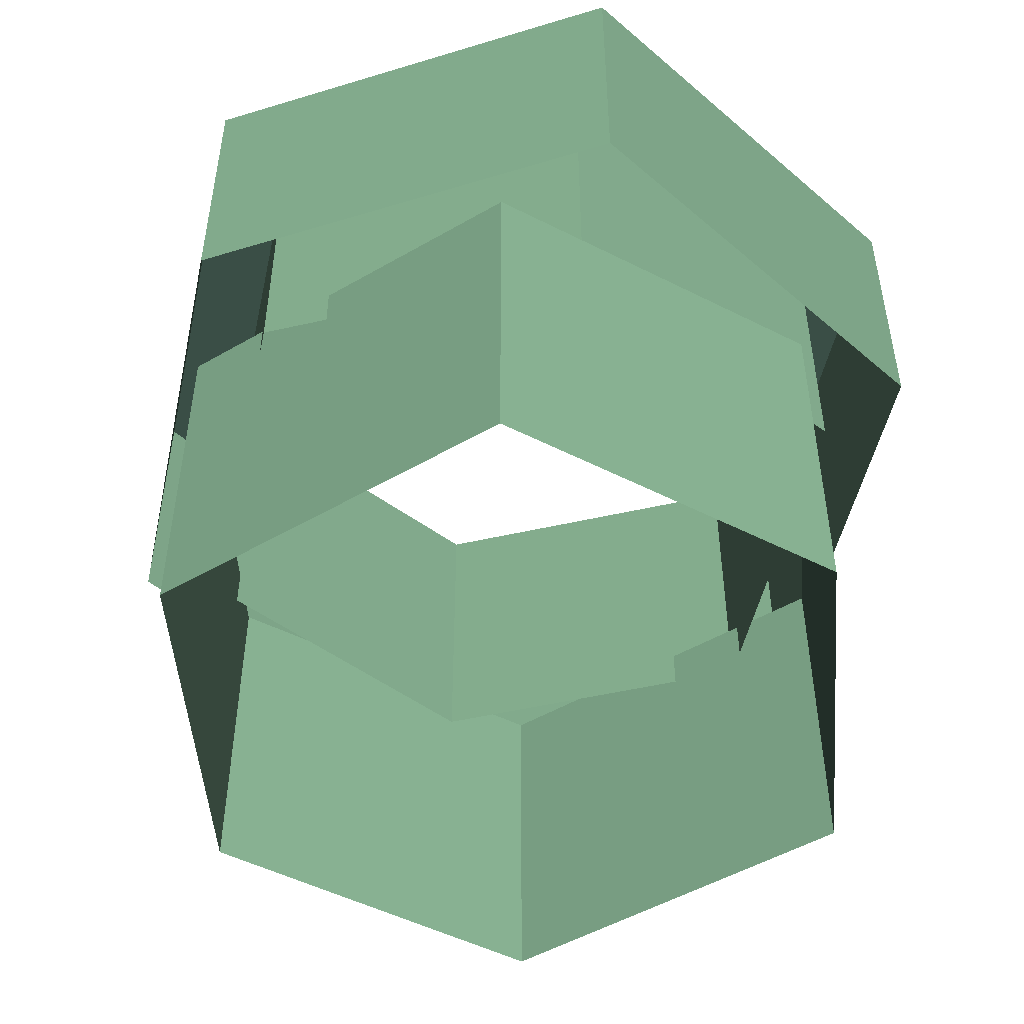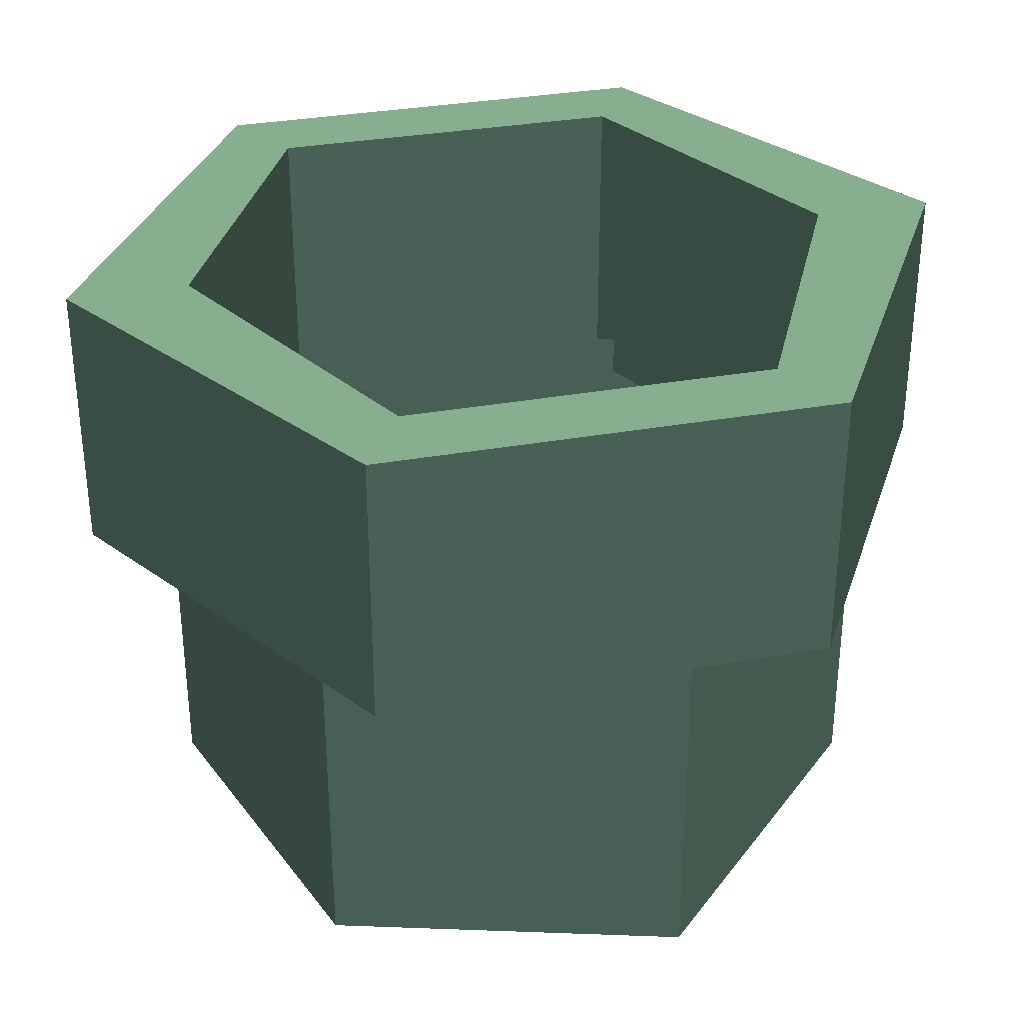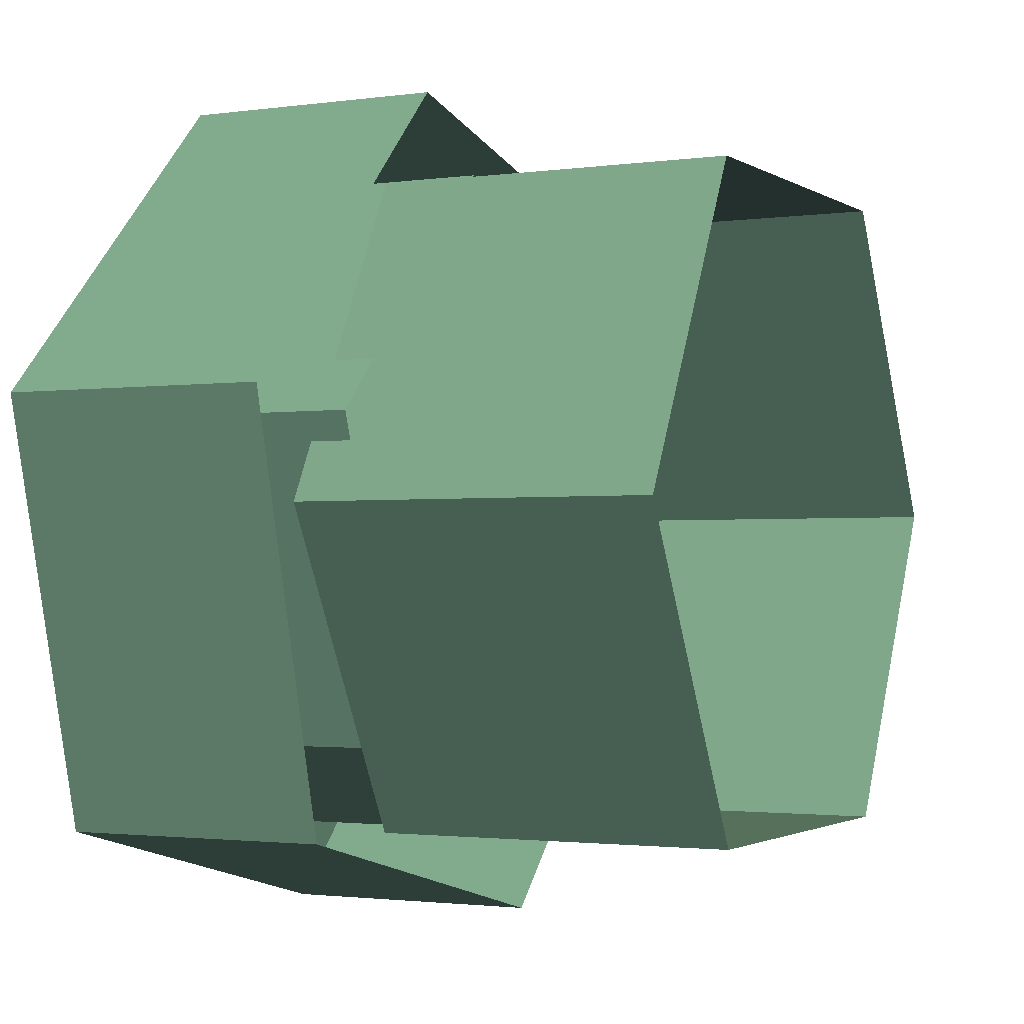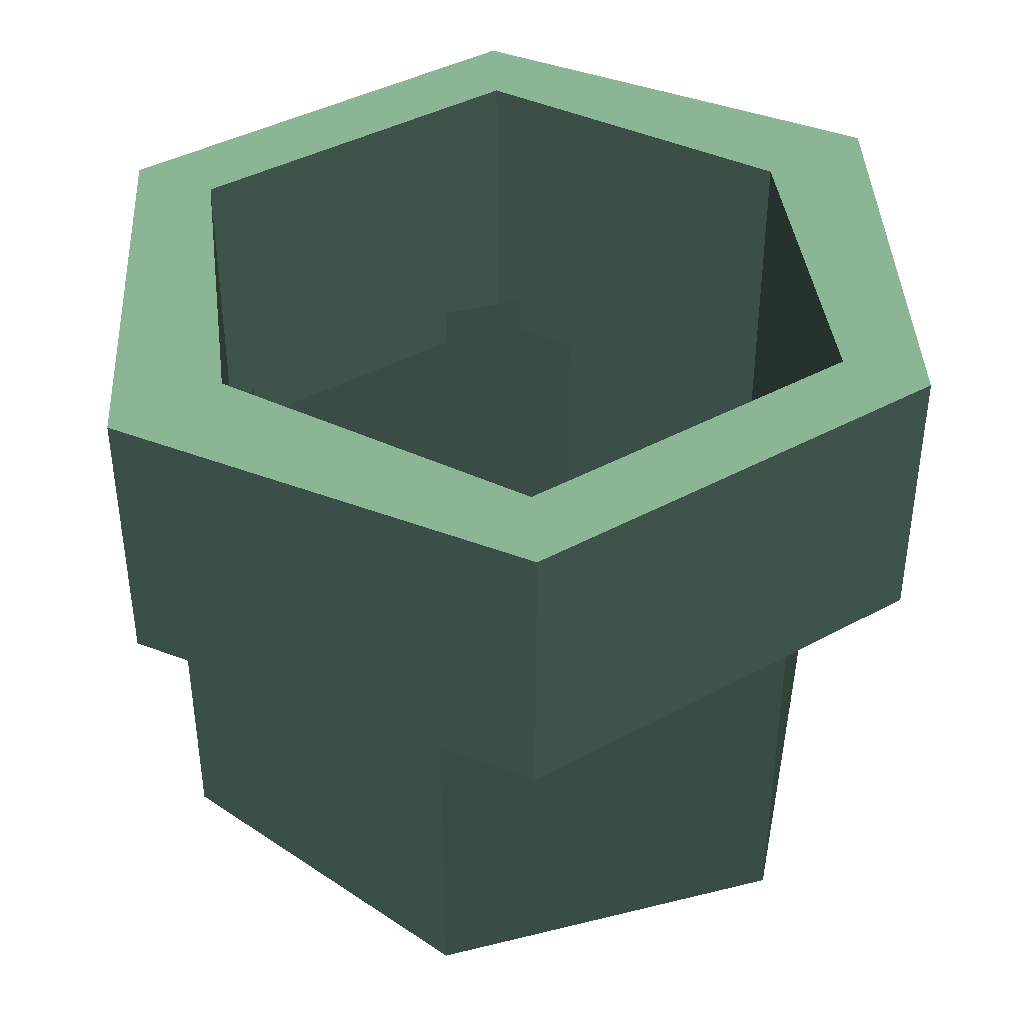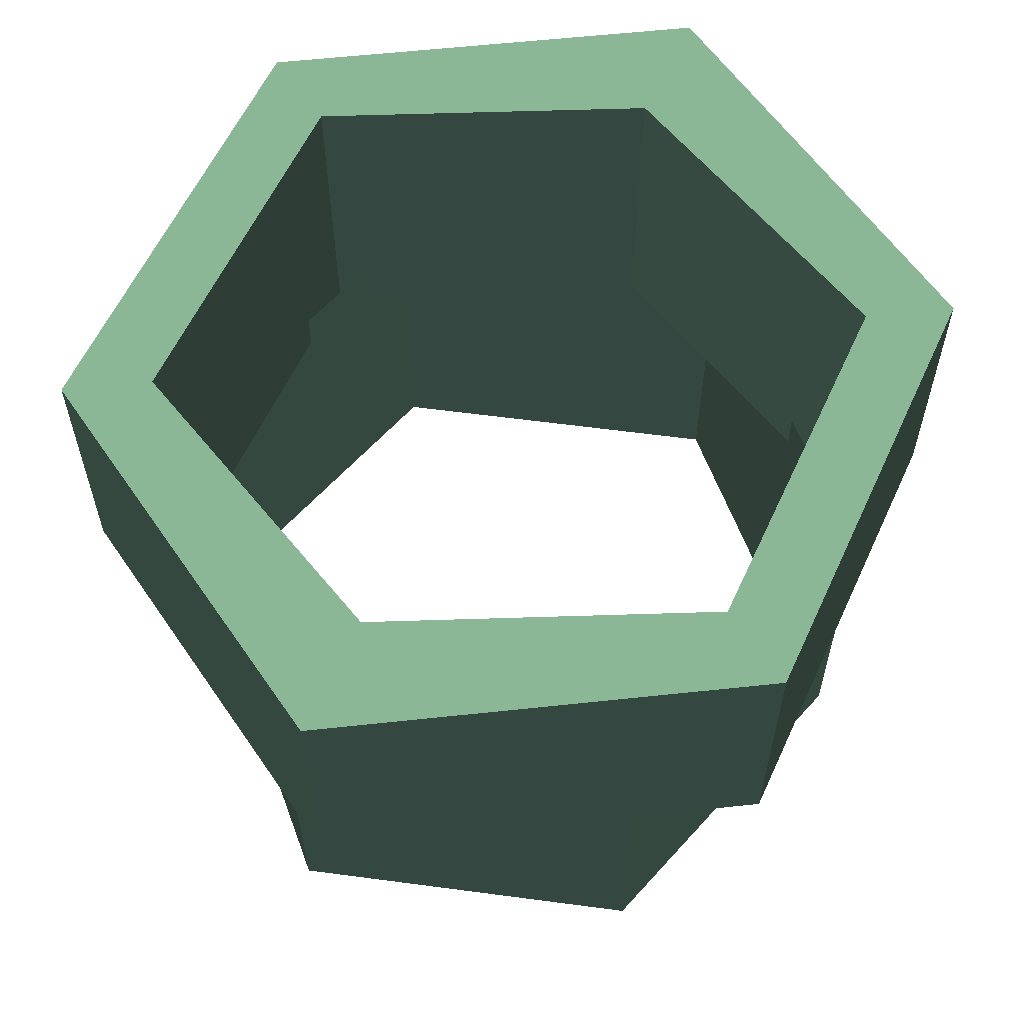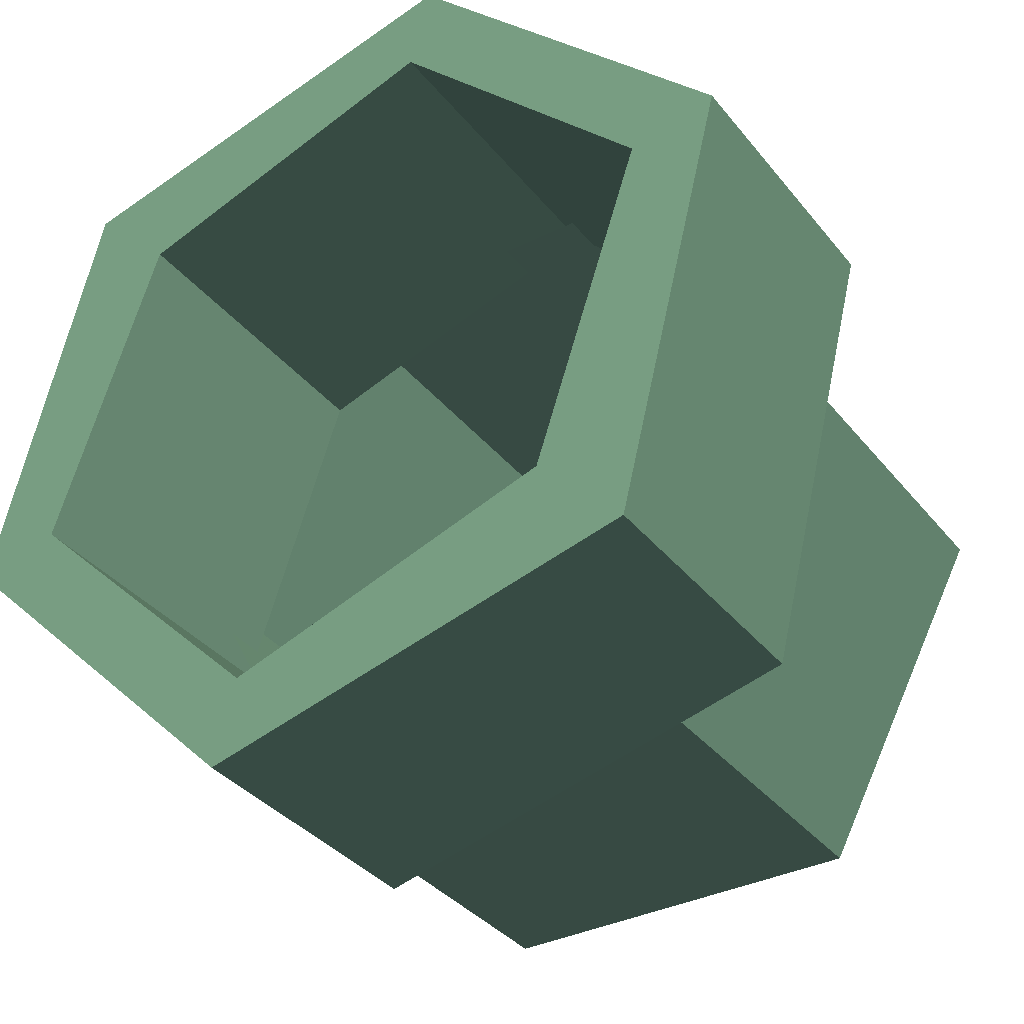
<metadata>
{"format":"obj","ext":"obj","renderer":"f3d","projection":"perspective","resolution":1024,"background":"white","views":[{"elev":-49.9,"azim":-147.4,"up":"+Z"},{"elev":32.8,"azim":-59.0,"up":"+Z"},{"elev":-1.8,"azim":116.9,"up":"+Y"},{"elev":40.7,"azim":101.2,"up":"+Z"},{"elev":60.0,"azim":69.7,"up":"+Z"},{"elev":-35.6,"azim":33.2,"up":"+Y"}]}
</metadata>
<code>
v 0.01106 -0.01098 0.015 0.6 0.8 0.7
v 0.01106 -0.01098 0.03 0.6 0.8 0.7
v -0.01594 -0.003982 0.015 0.6 0.8 0.7
v -0.003939 -0.01598 0.015 0.6 0.8 0.7
v 0.01606 0.004018 0.015 0.6 0.8 0.7
v 0.004061 0.01602 0.015 0.6 0.8 0.7
v -0.01094 0.01102 0.03 0.6 0.8 0.7
v -0.01094 0.01102 0.015 0.6 0.8 0.7
v 0.004061 0.01602 0.03 0.6 0.8 0.7
v -0.01694 1.8e-05 0 0.6 0.8 0.7
v -0.01694 1.8e-05 0.017 0.6 0.8 0.7
v -0.008939 -0.01498 0.017 0.6 0.8 0.7
v -0.008939 0.01502 0.017 0.6 0.8 0.7
v 0.009061 0.01502 0 0.6 0.8 0.7
v 0.009061 0.01502 0.017 0.6 0.8 0.7
v -0.008939 0.01502 0 0.6 0.8 0.7
v 0.01706 1.8e-05 0.017 0.6 0.8 0.7
v 0.009061 -0.01498 0 0.6 0.8 0.7
v 0.009061 -0.01498 0.017 0.6 0.8 0.7
v 0.01706 1.8e-05 0 0.6 0.8 0.7
v -0.008939 -0.01498 0 0.6 0.8 0.7
v -0.01594 -0.003982 0.03 0.6 0.8 0.7
v -0.004939 -0.01998 0.03 0.6 0.8 0.7
v -0.003939 -0.01598 0.03 0.6 0.8 0.7
v 0.01506 -0.01498 0.03 0.6 0.8 0.7
v 0.01606 0.004018 0.03 0.6 0.8 0.7
v 0.02006 0.005018 0.017 0.6 0.8 0.7
v 0.005061 0.02002 0.017 0.6 0.8 0.7
v 0.005061 0.02002 0.03 0.6 0.8 0.7
v -0.01494 0.01502 0.017 0.6 0.8 0.7
v 0.01506 -0.01498 0.017 0.6 0.8 0.7
v 0.02006 0.005018 0.03 0.6 0.8 0.7
v -0.01494 0.01502 0.03 0.6 0.8 0.7
v -0.01994 -0.004982 0.017 0.6 0.8 0.7
v -0.01994 -0.004982 0.03 0.6 0.8 0.7
v -0.004939 -0.01998 0.017 0.6 0.8 0.7
f 26 1 2
f 5 1 26
f 2 4 24
f 2 1 4
f 24 3 22
f 24 4 3
f 9 5 26
f 9 6 5
f 22 8 7
f 22 3 8
f 7 6 9
f 7 8 6
f 21 11 10
f 21 12 11
f 10 13 16
f 10 11 13
f 16 15 14
f 16 13 15
f 14 17 20
f 14 15 17
f 20 19 18
f 20 17 19
f 18 12 21
f 18 19 12
f 33 9 29
f 33 7 9
f 7 35 22
f 7 33 35
f 23 22 35
f 23 24 22
f 25 24 23
f 25 2 24
f 32 2 25
f 32 26 2
f 29 26 32
f 29 9 26
f 28 32 27
f 28 29 32
f 30 29 28
f 30 33 29
f 27 25 31
f 27 32 25
f 34 33 30
f 34 35 33
f 31 23 36
f 31 25 23
f 36 35 34
f 36 23 35

</code>
